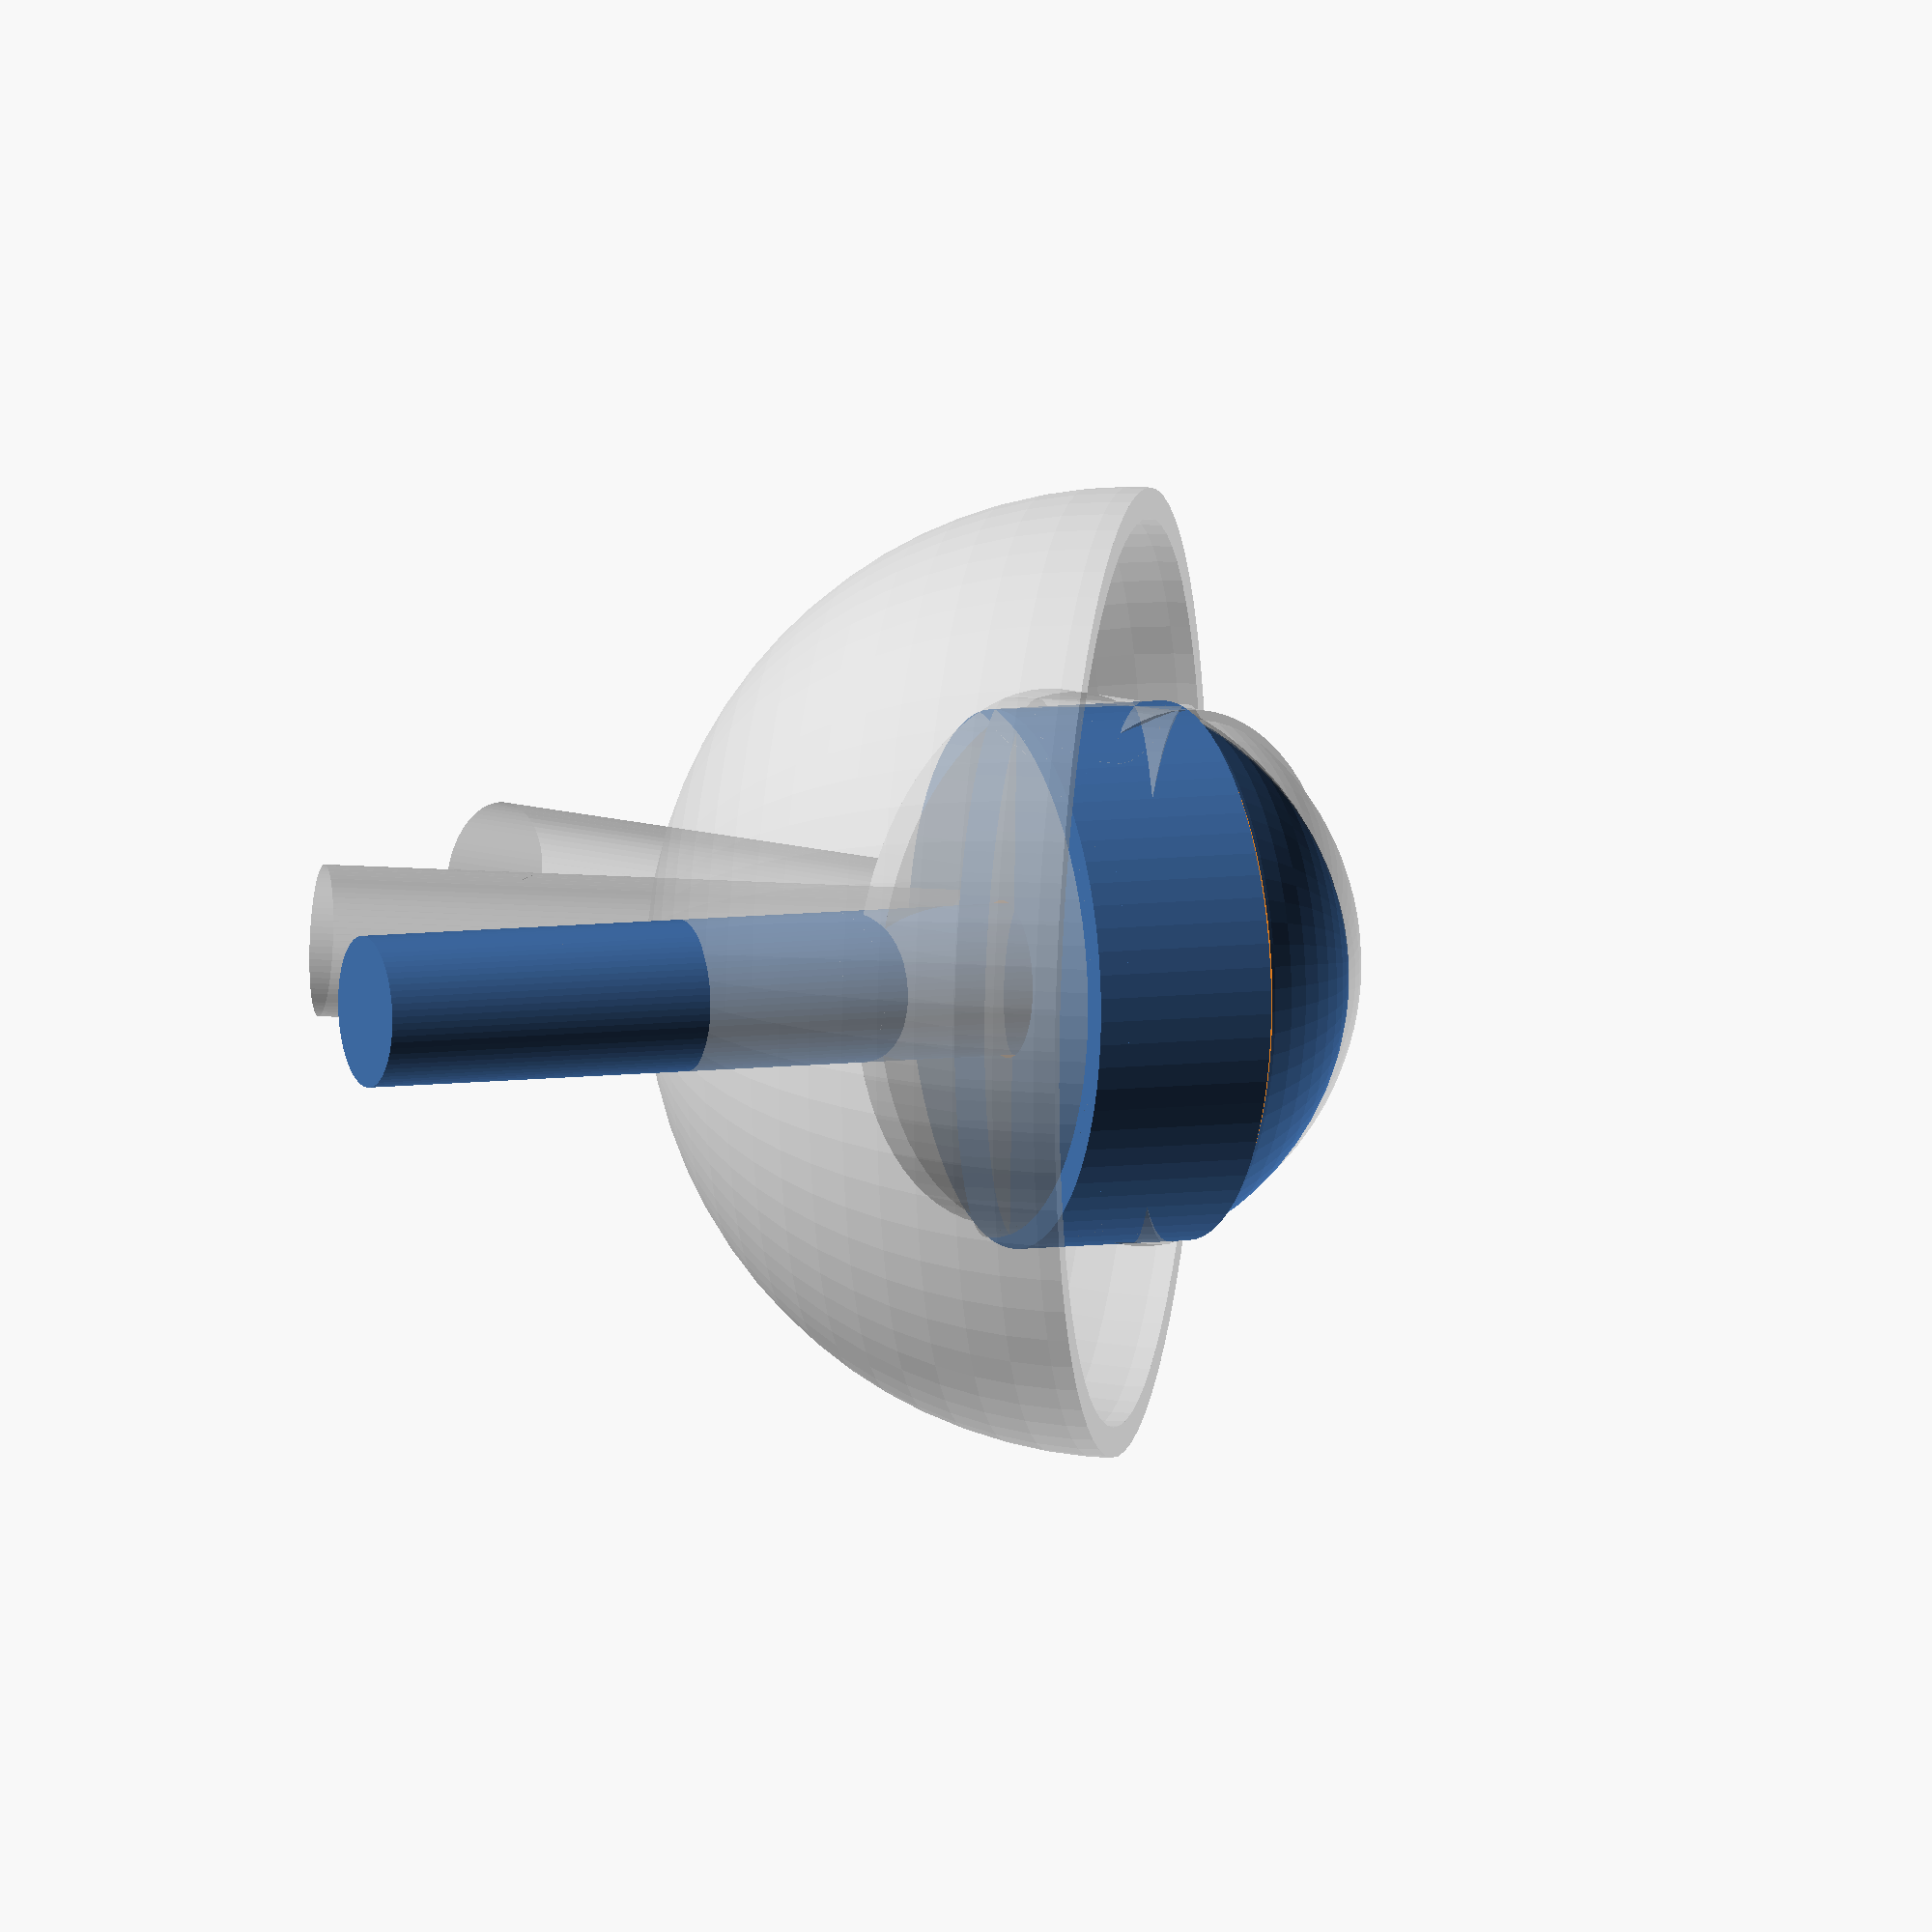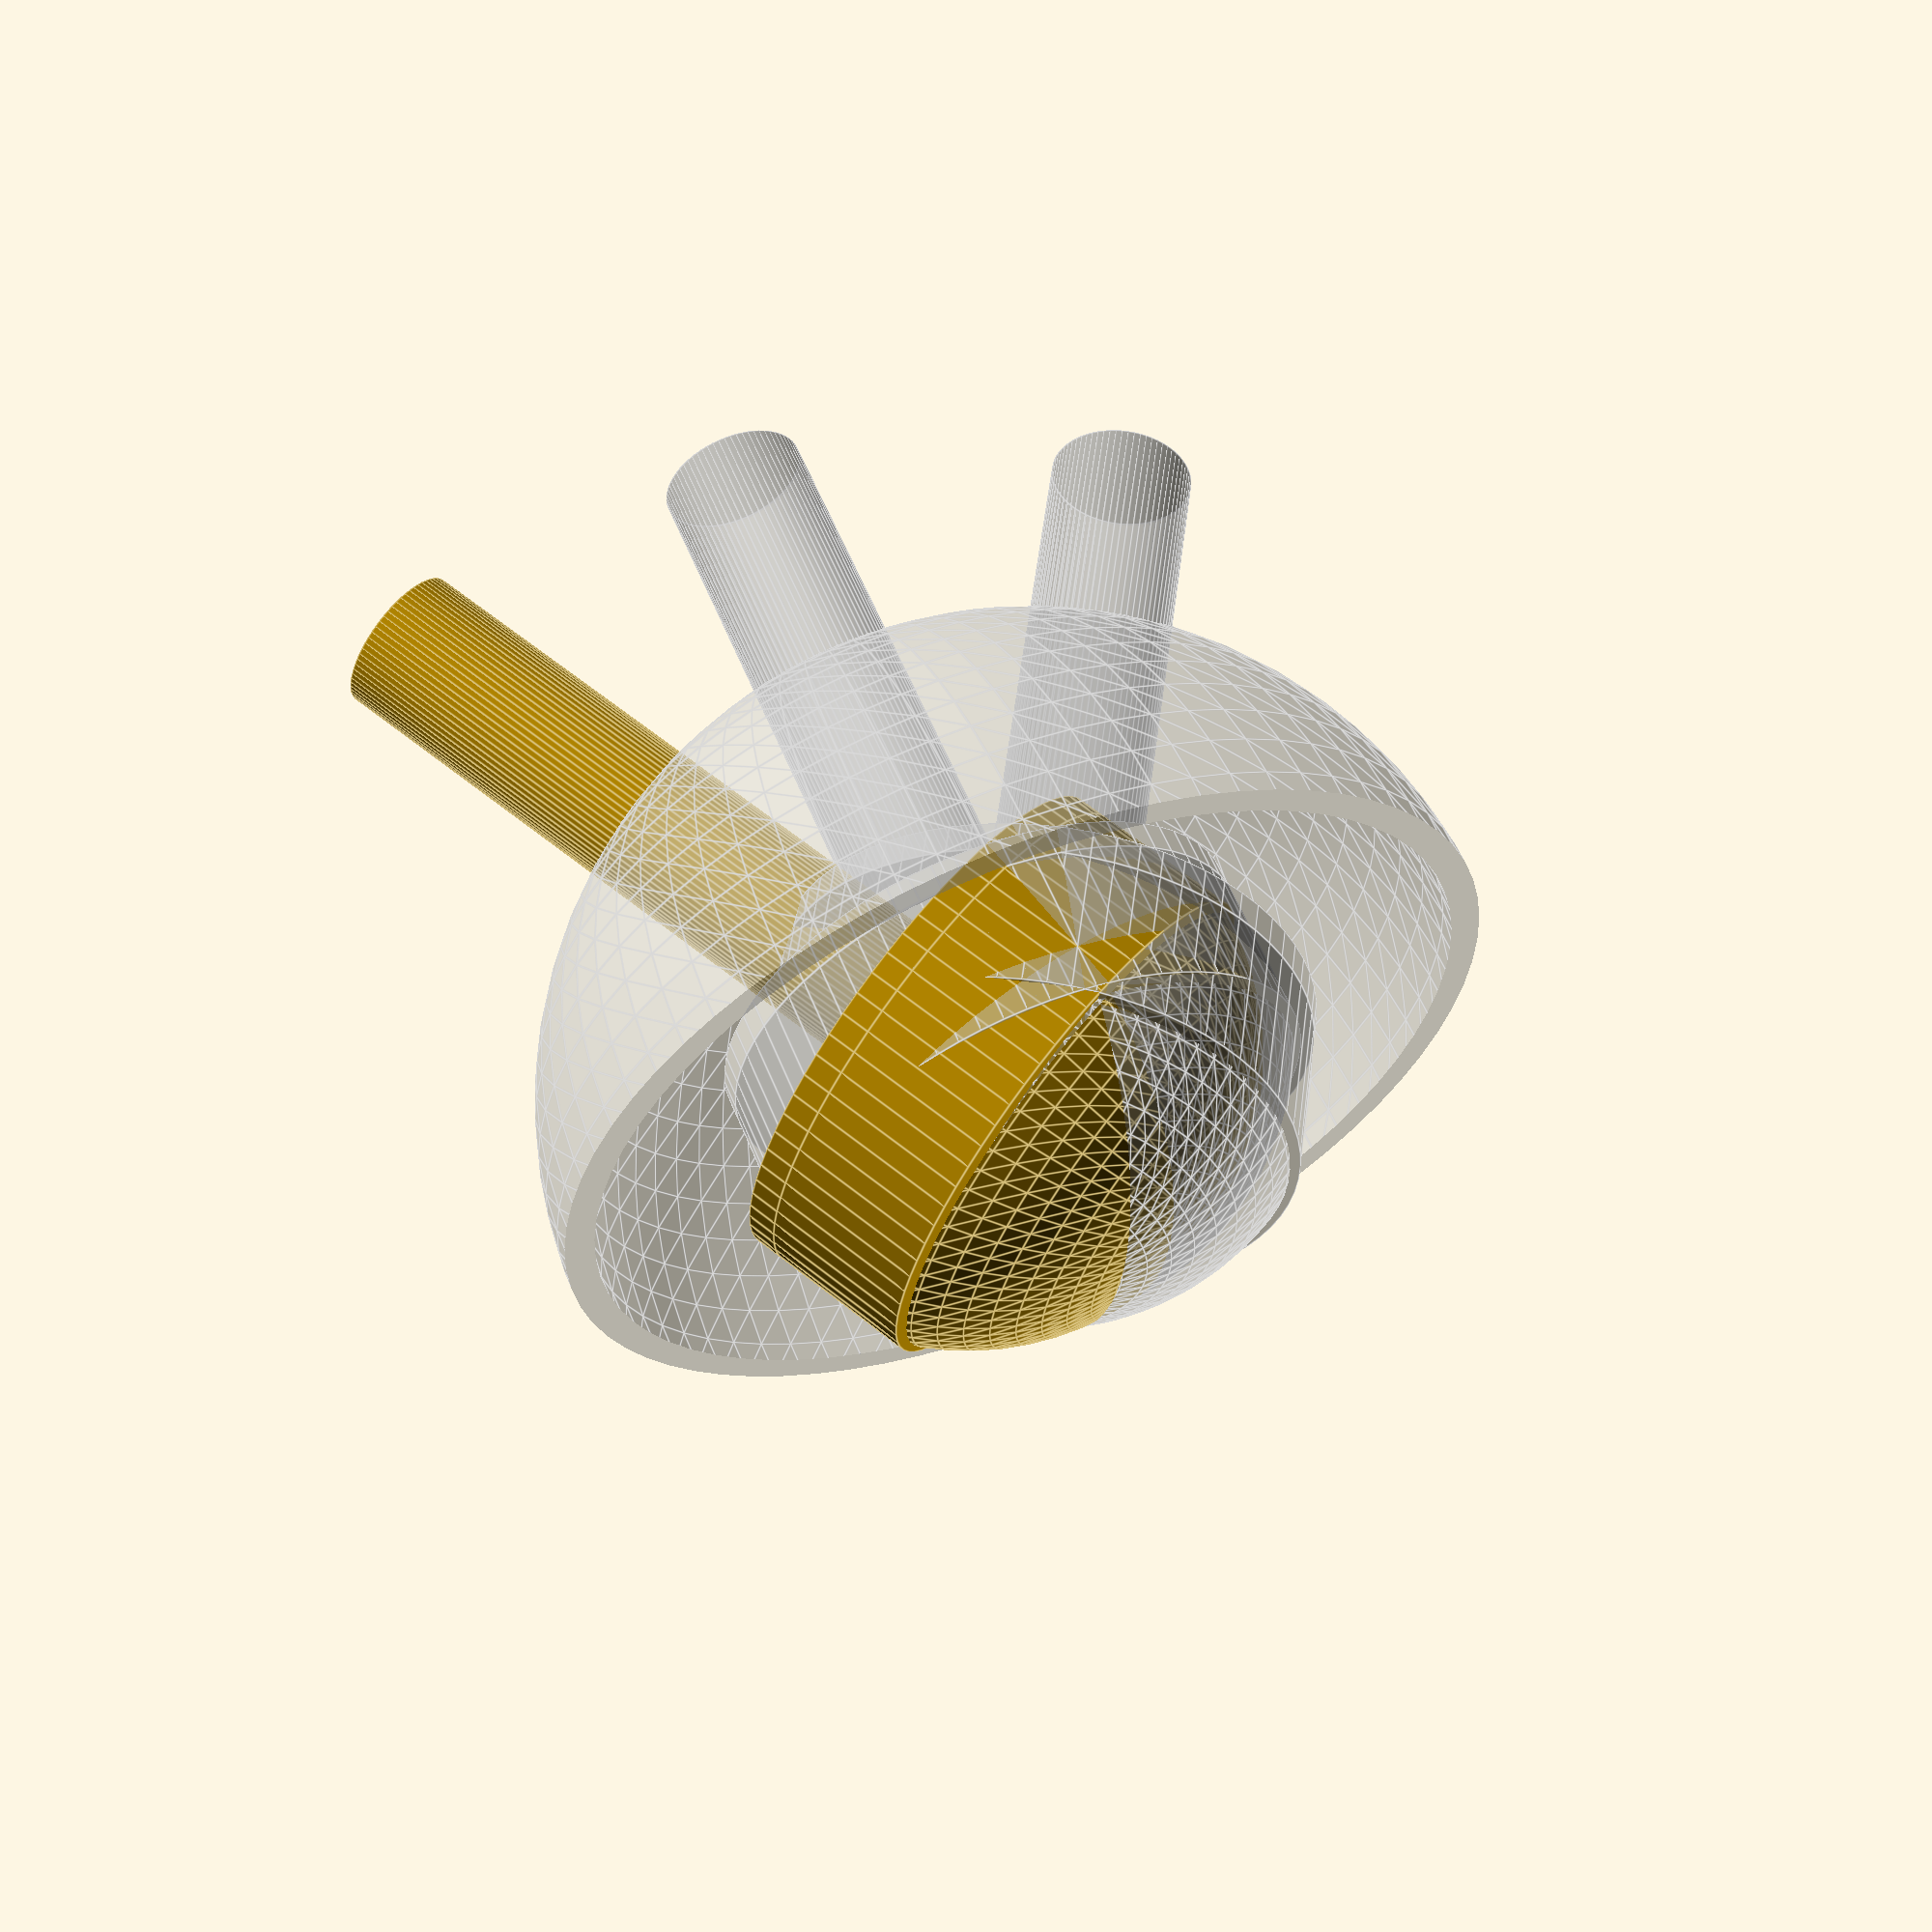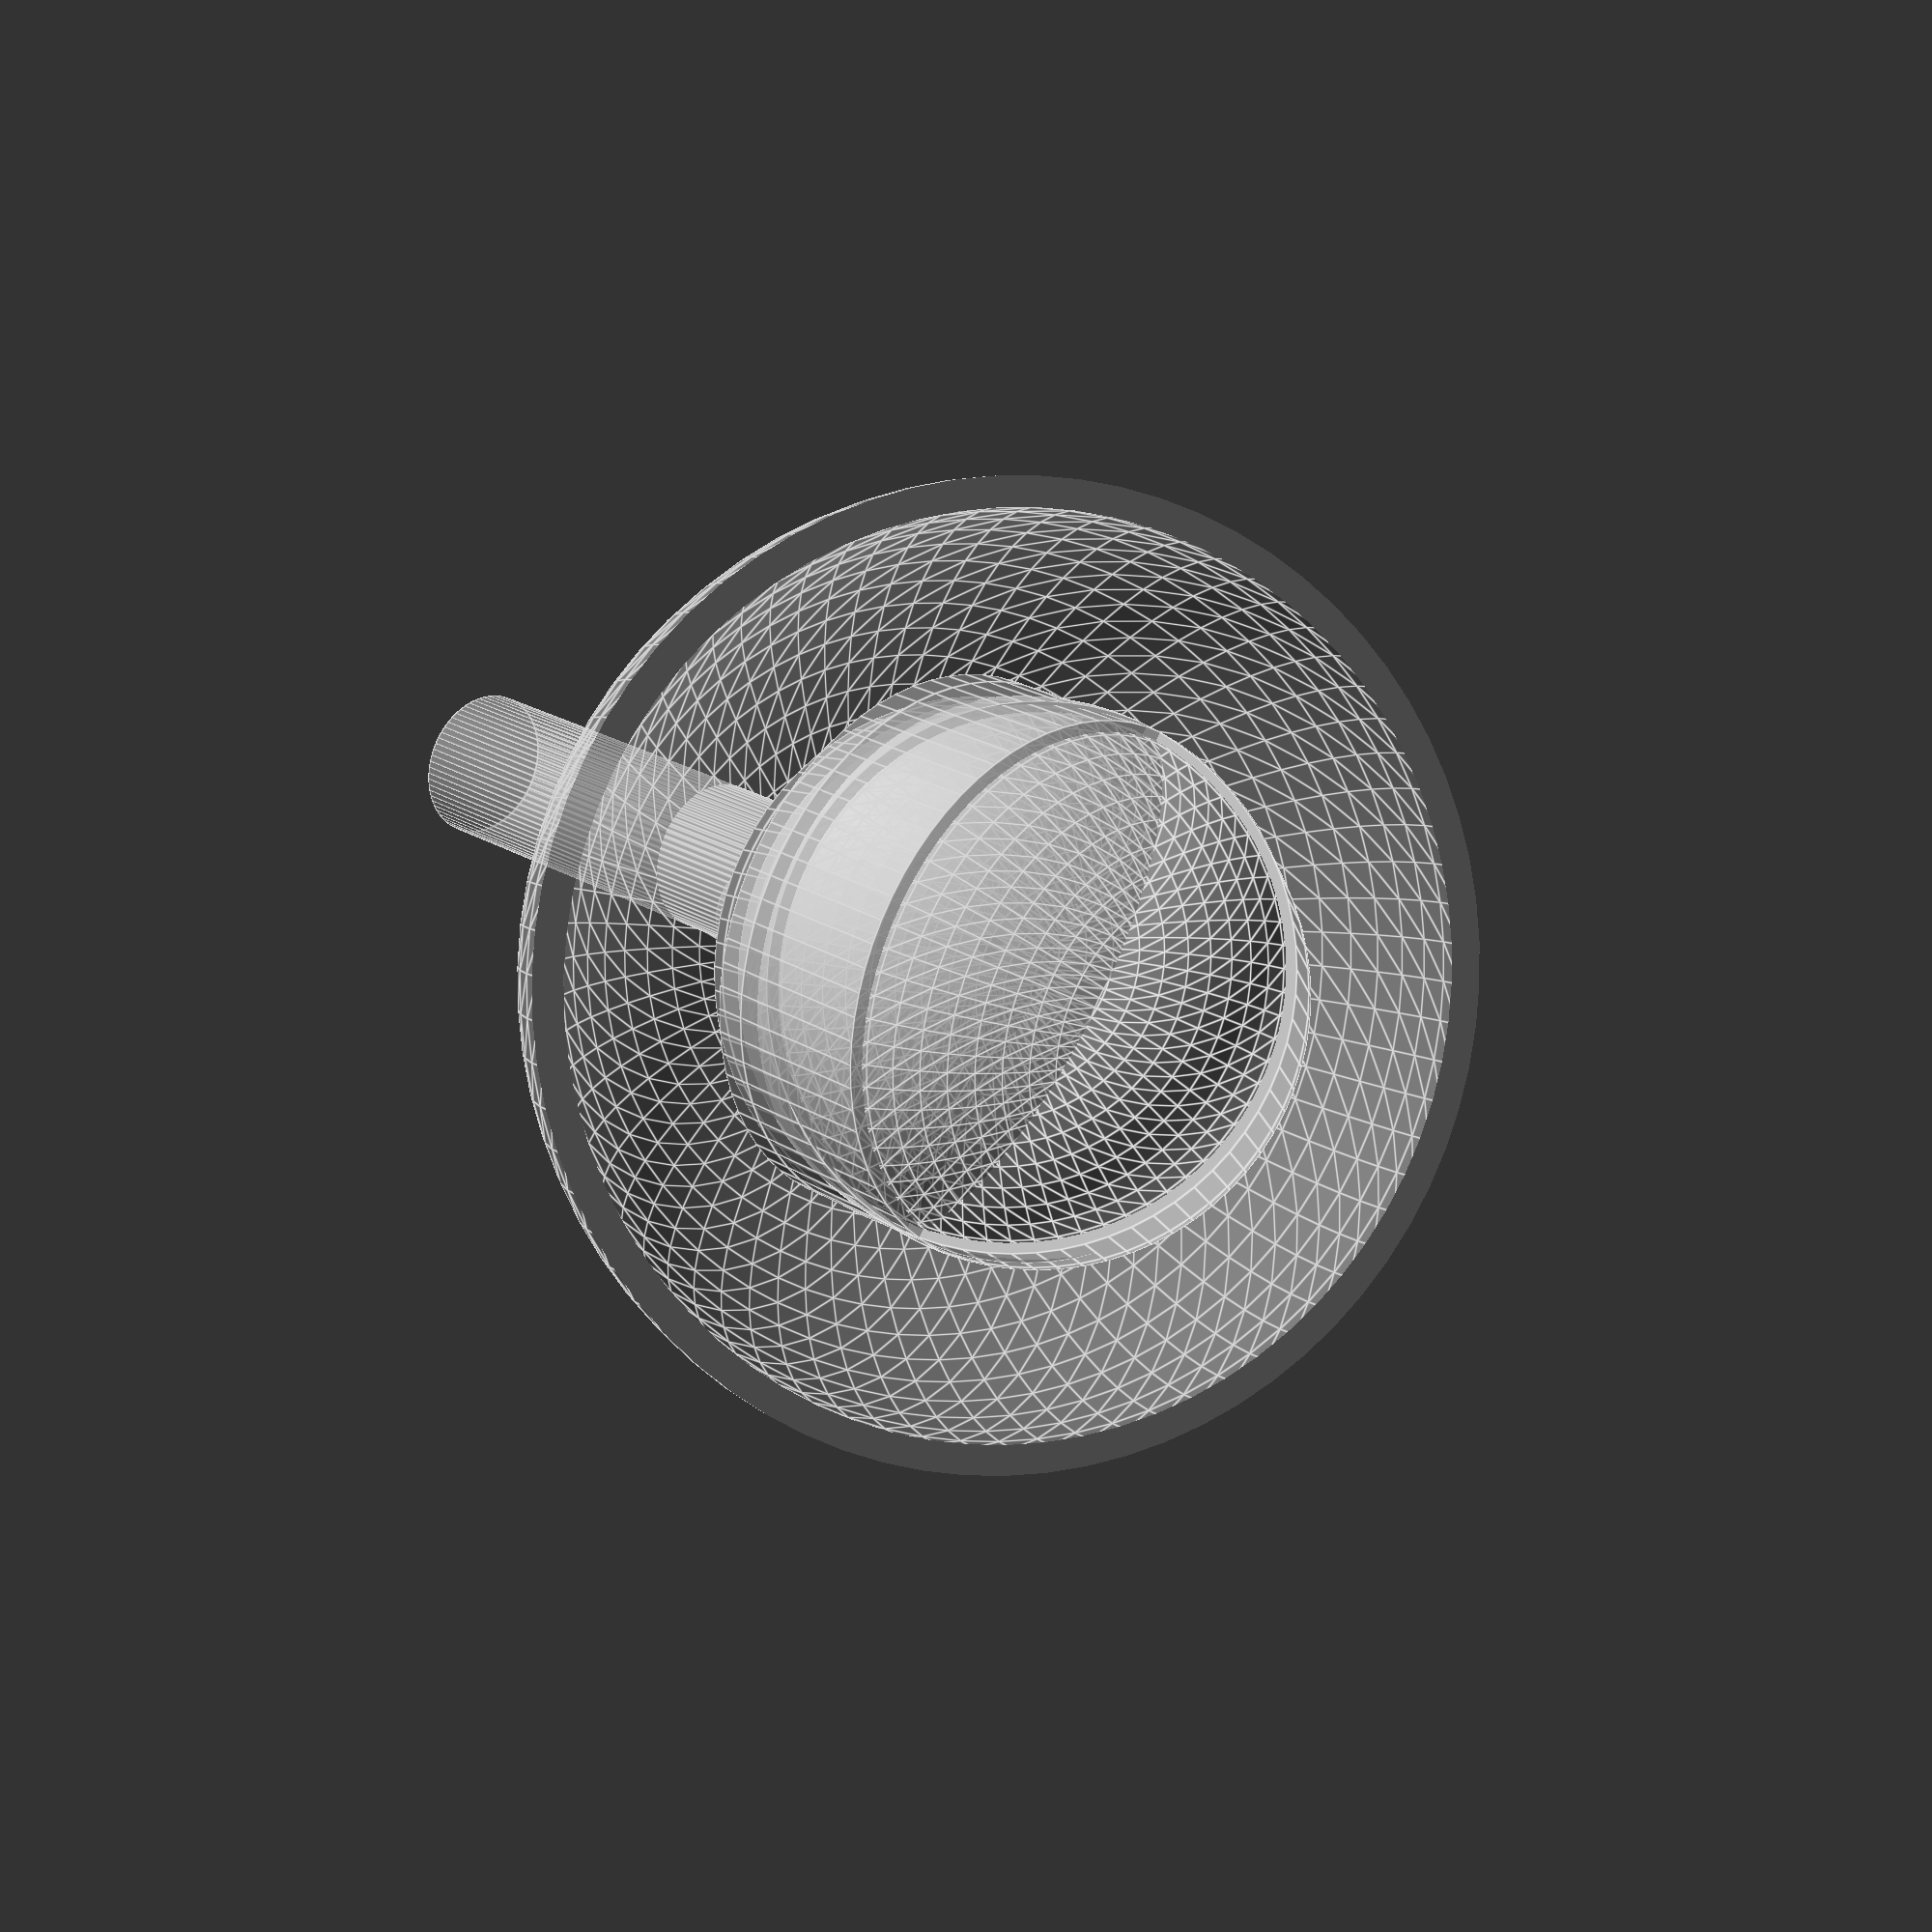
<openscad>


// contact lens

phi_cl = 13.8;
RC_cl = 8.6;
e_cl = 1;
d1_cl = sqrt(pow(RC_cl, 2) - pow(phi_cl/2, 2));


$fn = 72;

module contact_lens(phi_cl, RC_cl, e_cl, d1_cl){
     translate([0, 0, RC_cl-e_cl])
     difference(){
	  difference(){
	       sphere(RC_cl+e_cl);
	       sphere(RC_cl);
	       translate([0, 0, d1_cl])
		    cube([4 * RC_cl, 4*RC_cl,
			  2*d1_cl + RC_cl],
			 center=true);
	  }
     };
}



h=5;
module lens_tube(h, phi_cl, RC_cl, e_cl, d1_cl){
     translate([0, 0, RC_cl-d1_cl])
	  union(){
	  translate([0, 0, h])
	       difference(){
	       cylinder(h=e_cl, d=phi_cl+4*e_cl);
	       translate([0, 0, -e_cl/2])
	       cylinder(h=2*e_cl, d=5.2);
	       }
	  difference(){
	       cylinder(h=h, d=phi_cl+4*e_cl);
	       union(){
		    translate([0, 0, -e_cl/2])
		    cylinder(h=h+e_cl,
			     d=phi_cl+e_cl);
		    translate([0, 0, e_cl/2])
		    cylinder(h=e_cl, d=phi_cl+3*e_cl);
	  }
     }}
}


module piston(){
     z_piston = 2.;
     l_piston = 30;
     translate([0, 0, z_piston])
	  union(){
	  cylinder(h=l_piston, d=5);
	  cylinder(h=1., d=phi_cl*0.8);
     }
}

module lolipop(theta){
     center_z = 5;
     translate([0, 0, center_z])
     rotate([theta, 0, 0])
     translate([0, 0, -center_z])
	  union(){
	  contact_lens(phi_cl, RC_cl, e_cl, d1_cl);
	  lens_tube(h, phi_cl, RC_cl, e_cl, d1_cl);
	  piston();
	  }
     }

theta=30;
z_piston = 2.;
center_z = 5;

%lolipop(0);
lolipop(theta);
%lolipop(-theta);

module movement_sphere(){
%translate([0, 0, center_z])
difference() {
     difference() {
	  sphere(16);
	  sphere(15);
     }
     translate([0, 0, -20]) cube([40, 40, 40], center=true);
     }
}

module rail(){
     //rail
     }

movement_sphere();

</openscad>
<views>
elev=165.6 azim=85.2 roll=80.9 proj=o view=wireframe
elev=300.9 azim=260.5 roll=157.7 proj=p view=edges
elev=175.3 azim=243.0 roll=18.7 proj=p view=edges
</views>
